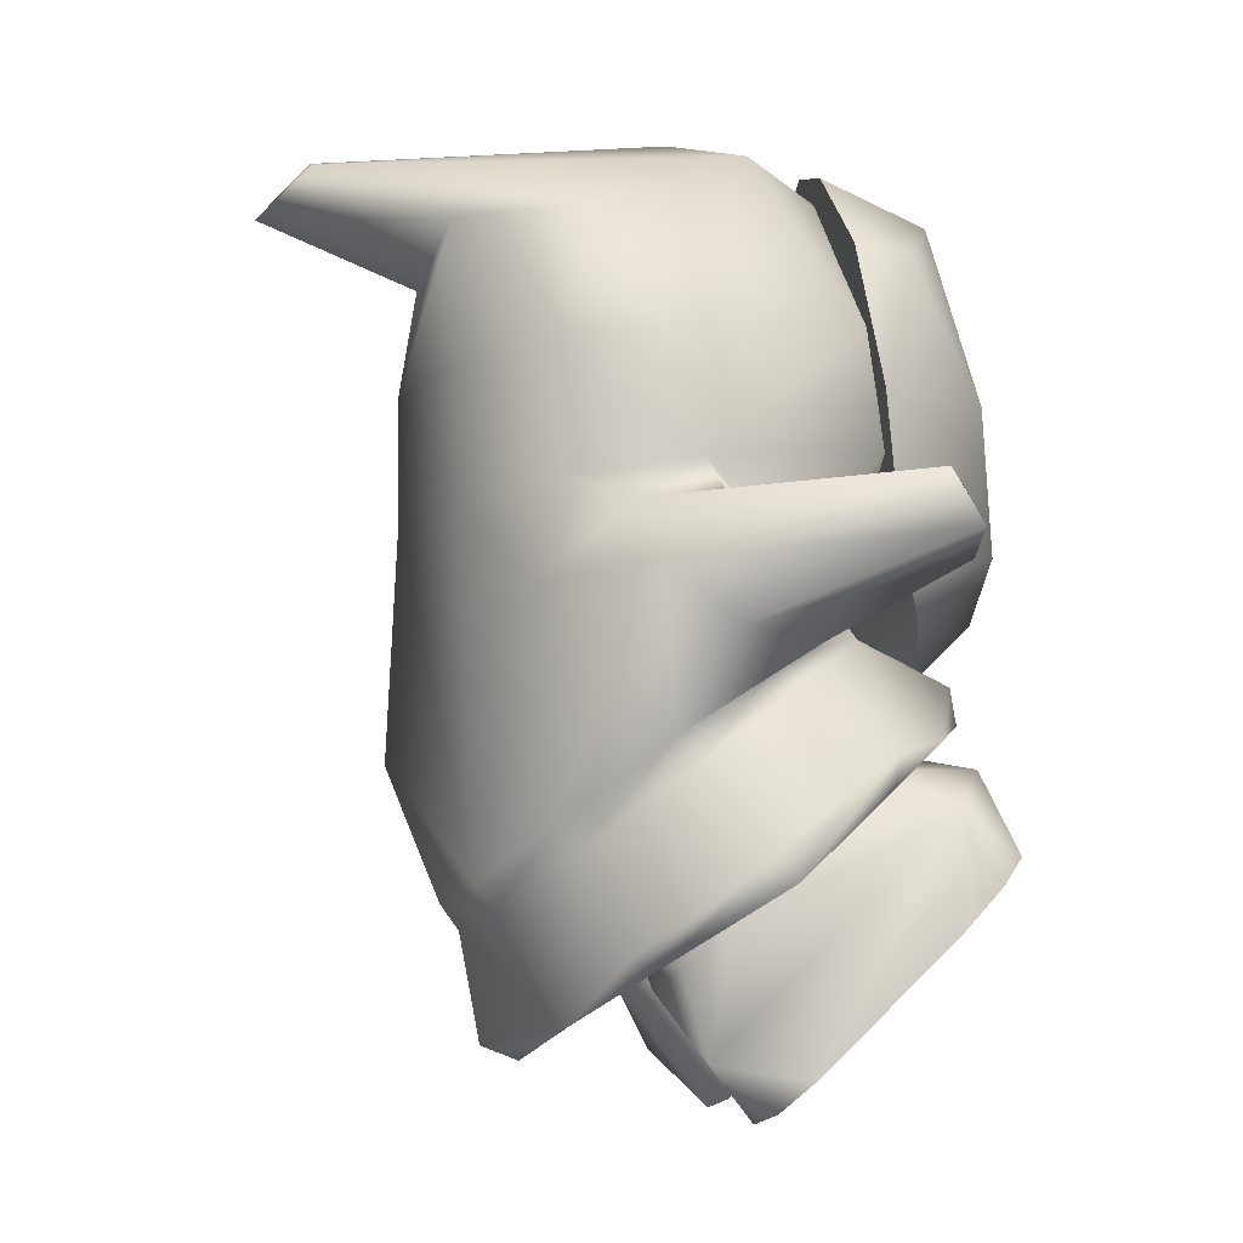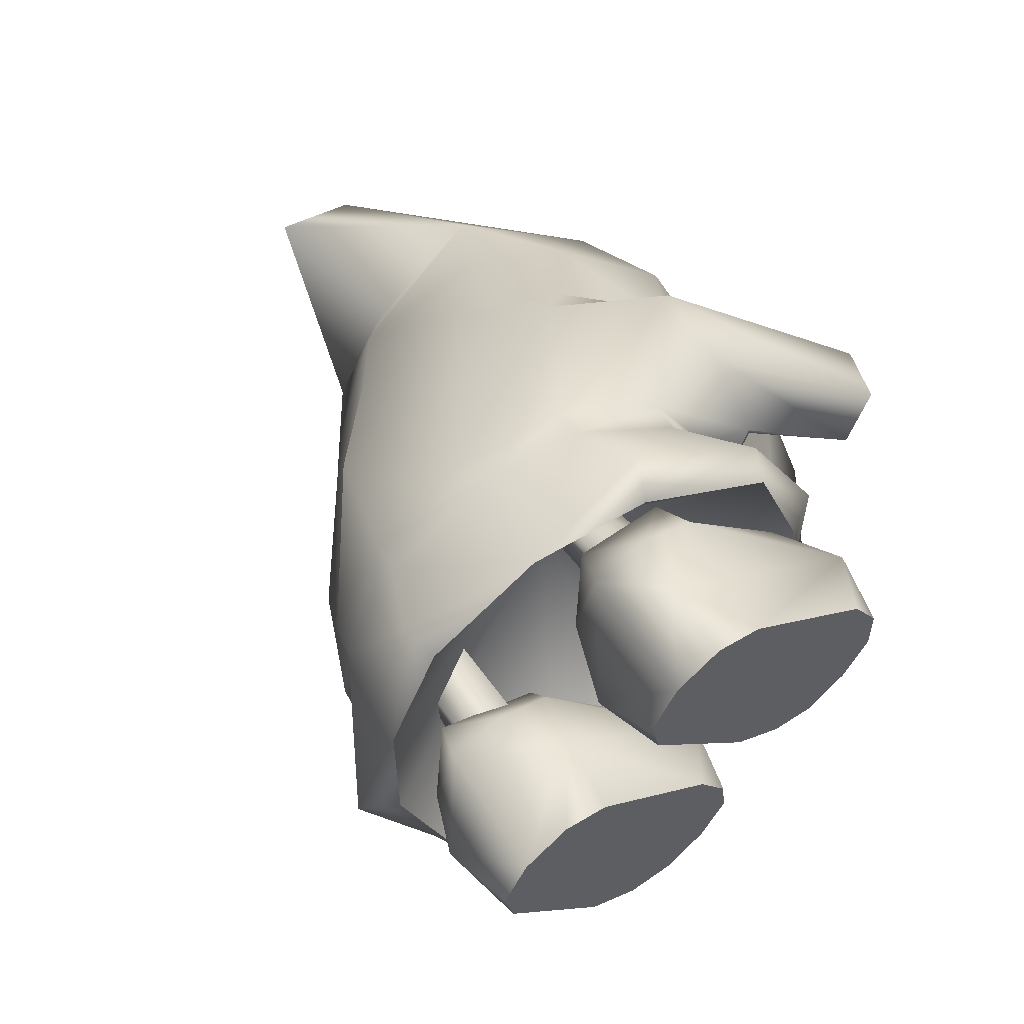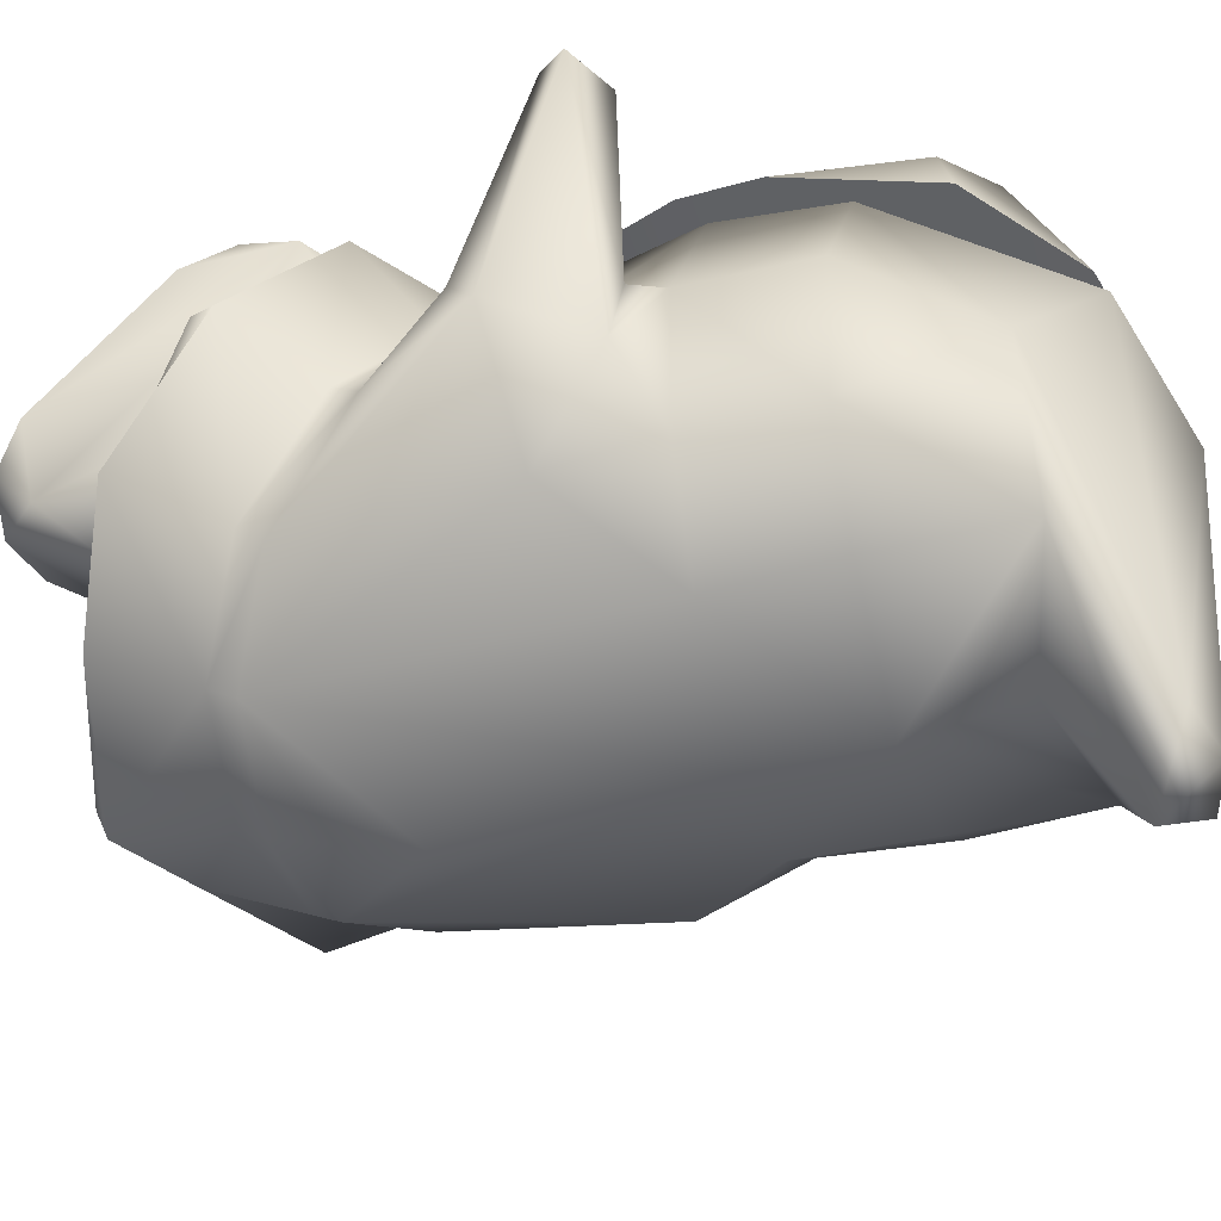
<metadata>
{"format":"obj","ext":"obj","renderer":"f3d","projection":"perspective","resolution":1024,"background":"white","views":[{"elev":-6.6,"azim":-97.4,"up":"+Y"},{"elev":-61.8,"azim":-124.5,"up":"+Y"},{"elev":-51.1,"azim":106.0,"up":"+Z"}]}
</metadata>
<code>
g Heyho_SitAnime6
v -0.4063 1.452 0.9156
v -3.695e-06 1.911 0.994
v -3.695e-06 1.3 0.9489
v -0.5054 1.885 0.8634
v -0.6971 1.659 0.5554
v 0.4063 1.452 0.9156
v 0.5053 1.885 0.8634
v -0.6026 1.453 0.6058
v -0.4041 2.441 0.7252
v -3.695e-06 2.63 0.6388
v 0.4041 2.441 0.7252
v -0.2892 2.619 0.4312
v -0.6116 2.341 0.465
v 0.2892 2.619 0.4312
v 0.6116 2.341 0.465
v -3.695e-06 1.13 0.7769
v -0.418 1.254 0.6857
v 0.418 1.254 0.6857
v -3.695e-06 2.693 0.4242
v -0.5285 1.346 0.6425
v 0.5285 1.346 0.6436
v -0.5918 2.306 0.6352
v -0.7169 1.894 0.5294
v 0.5918 2.306 0.6352
v 0.7169 1.894 0.5294
v 0.6962 1.658 0.5601
v 0.6026 1.453 0.6058
v -0.6971 1.659 0.5554
v -0.6026 1.453 0.6058
v 0.6962 1.658 0.5601
v 0.6026 1.453 0.6058
v -0.5285 1.346 0.6425
v 0.5285 1.346 0.6436
v -0.418 1.254 0.6857
v 0.418 1.254 0.6857
v -3.695e-06 1.13 0.7769
v 0.7169 1.894 0.5294
v -0.7169 1.894 0.5294
v 0.6116 2.341 0.465
v -0.6116 2.341 0.465
v -0.2892 2.619 0.4312
v 0.2892 2.619 0.4312
v -3.695e-06 2.693 0.4242
v -0.1695 1.227 0.6185
v 0.1695 1.227 0.6185
v -0.1528 1.086 0.679
v 0.1528 1.086 0.679
v -0.7166 1.232 0.2938
v -0.8856 1.384 0.7364
v -0.6987 1.4 0.2392
v -0.7591 1.542 0.08219
v -0.9173 1.58 0.7003
v -1.064 1.448 0.7232
v -1.105 1.604 0.6164
v -0.8182 1.547 -0.1928
v -0.9878 1.352 -0.153
v -1.064 1.448 0.7232
v -0.9392 1.186 0.08256
v -0.7243 1.309 -0.4895
v -0.7934 1.157 0.332
v -0.9392 1.186 0.08256
v -1.064 1.448 0.7232
v -0.6987 1.4 0.2392
v -0.6161 1.722 0.5461
v -0.7166 1.232 0.2938
v -0.81 1.671 -0.00413
v -0.4264 1.347 0.47
v -3.695e-06 1.467 0.4296
v -3.695e-06 1.341 0.4854
v 0.4264 1.347 0.47
v 0.616 1.722 0.5461
v 0.6681 1.298 0.2956
v 0.6959 1.464 0.227
v 0.81 1.671 -0.00413
v -3.695e-06 1.743 0.7957
v 0.8064 1.559 0.06381
v -0.7591 1.542 0.08219
v 0.3966 1.299 0.4425
v 0.6731 1.123 0.2261
v 0.7619 1.178 0.3376
v 0.7764 0.8985 -0.07336
v 0.8876 1.143 0.1075
v -0.3966 1.299 0.4425
v -0.6731 1.123 0.2261
v -0.7934 1.157 0.332
v -0.7764 0.8985 -0.07336
v -0.9392 1.186 0.08256
v -3.695e-06 0.4429 -0.6807
v -3.695e-06 0.8527 -0.8481
v -0.3754 0.4976 -0.6078
v -3.695e-06 1.598 -0.813
v -0.4244 1.61 -0.6649
v -0.7243 1.309 -0.4895
v -0.655 0.647 -0.4087
v -0.6854 1.631 -0.3929
v -0.9878 1.352 -0.153
v -0.7764 0.8985 -0.07336
v -0.9392 1.186 0.08256
v -0.8182 1.547 -0.1928
v -0.81 1.671 -0.00413
v -0.7591 1.542 0.08219
v -0.4438 1.982 -0.6715
v -0.4244 1.61 -0.6649
v -3.695e-06 1.97 -0.8177
v -0.6854 1.631 -0.3929
v -0.7015 2.002 -0.4215
v -0.81 1.671 -0.00413
v -0.8158 2.046 -0.03362
v -0.608 2.09 0.4979
v -0.6161 1.722 0.5461
v -3.695e-06 1.743 0.7957
v -3.695e-06 1.598 -0.813
v -0.3828 2.651 0.1929
v -0.656 2.428 -0.2553
v -0.1747 2.636 -1.088
v -0.8158 2.046 -0.03362
v -0.608 2.09 0.4979
v -0.7015 2.002 -0.4215
v -3.695e-06 2.506 0.6206
v -3.695e-06 1.743 0.7957
v 0.608 2.09 0.4979
v 0.3828 2.651 0.1929
v 0.656 2.428 -0.2553
v 0.1747 2.636 -1.088
v 0.8158 2.046 -0.03362
v 0.7015 2.002 -0.4215
v -3.695e-06 2.786 0.007593
v -3.695e-06 2.689 -1.094
v 0.4458 2.414 -0.6891
v -3.695e-06 2.507 -1.258
v -3.695e-06 2.301 -0.7648
v -0.4458 2.414 -0.6891
v -3.695e-06 1.97 -0.8177
v 0.4438 1.982 -0.6715
v -0.4438 1.982 -0.6715
v 0.6681 1.298 0.2956
v 0.6959 1.464 0.227
v 0.8404 1.433 0.7406
v 0.8064 1.559 0.06381
v 0.9636 1.583 0.685
v 1.028 1.404 0.7434
v 1.145 1.505 0.6235
v 0.8464 1.53 -0.1983
v 1.002 1.254 -0.1375
v 1.028 1.404 0.7434
v 0.8876 1.143 0.1075
v 0.7243 1.309 -0.4895
v 0.7619 1.178 0.3376
v 0.8876 1.143 0.1075
v 1.028 1.404 0.7434
v -3.695e-06 0.4429 -0.6807
v 0.3754 0.4976 -0.6078
v -3.695e-06 0.8527 -0.8481
v -3.695e-06 1.598 -0.813
v 0.4244 1.61 -0.6649
v 0.7243 1.309 -0.4895
v 0.655 0.647 -0.4087
v 0.6854 1.631 -0.3929
v 1.002 1.254 -0.1375
v 0.7764 0.8985 -0.07336
v 0.8876 1.143 0.1075
v 0.8464 1.53 -0.1983
v 0.81 1.671 -0.00413
v 0.8064 1.559 0.06381
v 0.4438 1.982 -0.6715
v -3.695e-06 1.97 -0.8177
v 0.4244 1.61 -0.6649
v 0.6854 1.631 -0.3929
v 0.7015 2.002 -0.4215
v 0.81 1.671 -0.00413
v 0.8158 2.046 -0.03362
v 0.616 1.722 0.5461
v 0.608 2.09 0.4979
v -3.695e-06 1.743 0.7957
v -3.695e-06 1.598 -0.813
v -0.3819 0.4156 -0.5523
v -3.695e-06 0.362 -0.623
v -3.695e-06 0.4429 -0.6807
v -0.3754 0.4976 -0.6078
v -0.655 0.647 -0.4087
v -0.6647 0.5722 -0.3447
v -0.7764 0.8985 -0.07336
v -0.7674 0.8189 -0.01524
v -0.6731 1.123 0.2261
v -0.6646 1.044 0.2838
v -0.4026 1.206 0.5078
v -0.3966 1.299 0.4425
v -3.695e-06 1.256 0.5724
v -3.695e-06 1.341 0.4854
v -0.4116 0.9167 0.7621
v -0.4026 1.206 0.5078
v -3.695e-06 1.107 0.884
v -0.8144 0.8504 0.5418
v -0.7079 0.7527 0.5434
v -3.695e-06 1.256 0.5724
v 0.4026 1.206 0.5078
v 0.4116 0.9167 0.7621
v 0.8144 0.8504 0.5418
v 0.7079 0.7527 0.5434
v -3.695e-06 0.9887 0.9031
v -0.6646 1.044 0.2838
v -0.7674 0.8189 -0.01524
v -0.9502 0.5738 0.173
v -0.8951 0.4886 0.2366
v -0.8187 0.2775 -0.2219
v -0.6647 0.5722 -0.3447
v -0.4036 0.0904 -0.3394
v -0.3819 0.4156 -0.5523
v -3.695e-06 0.362 -0.623
v -3.695e-06 0.02462 -0.559
v -0.7093 0.255 -0.1201
v -3.695e-06 -0.02061 -0.4423
v 0.8951 0.4886 0.2366
v 0.9502 0.5738 0.173
v 0.7674 0.8189 -0.01524
v 0.6647 0.5722 -0.3447
v 0.8187 0.2775 -0.2219
v 0.3819 0.4156 -0.5523
v 0.4037 0.0904 -0.3394
v -3.695e-06 0.02462 -0.559
v -3.695e-06 0.362 -0.623
v 0.7093 0.255 -0.1201
v -3.695e-06 -0.02061 -0.4423
v 0.6645 1.044 0.2838
v -3.695e-06 0.4429 -0.6807
v -3.695e-06 0.362 -0.623
v 0.3819 0.4156 -0.5523
v 0.3754 0.4976 -0.6078
v 0.655 0.647 -0.4087
v 0.6647 0.5722 -0.3447
v 0.7764 0.8985 -0.07336
v 0.7674 0.8189 -0.01524
v 0.6731 1.123 0.2261
v 0.6645 1.044 0.2838
v 0.4026 1.206 0.5078
v 0.3966 1.299 0.4425
v -3.695e-06 1.256 0.5724
v -3.695e-06 1.341 0.4854
v 0.7079 0.7527 0.5434
v -3.695e-06 1.293 -0.01061
v 0.4116 0.9167 0.7621
v -3.695e-06 0.9887 0.9031
v -0.4116 0.9167 0.7621
v -0.7079 0.7527 0.5434
v 0.8951 0.4886 0.2366
v 0.7093 0.255 -0.1201
v 0.4037 0.0904 -0.3394
v -3.695e-06 -0.02061 -0.4423
v -0.4036 0.0904 -0.3394
v -0.7093 0.255 -0.1201
v -0.8951 0.4886 0.2366
v 0.1051 0.3491 0.7227
v 0.1459 -0.05491 0.3225
v 0.09169 0.09669 0.1335
v 0.09533 0.6847 0.716
v 0.1357 0.3831 0.08855
v 0.2297 0.88 0.6613
v 0.4111 0.8292 0.8592
v 0.2454 0.5709 0.9425
v 0.412 0.5983 0.9696
v 0.6436 0.8113 0.5138
v 0.7483 0.6823 0.7136
v 0.6822 0.3831 0.08855
v 0.616 -0.00956 0.0282
v 0.5451 0.5523 0.2561
v 0.5791 0.5709 0.9425
v 0.6948 0.4875 0.8598
v 0.6734 -0.05448 0.323
v 0.7463 0.3491 0.7227
v 0.6022 0.2505 -0.04288
v 0.4089 0.1941 -0.09878
v 0.4095 -0.1867 0.192
v 0.2346 -0.1502 0.2281
v 0.5841 -0.1502 0.2281
v 0.2167 0.2505 -0.04288
v 0.4109 0.8682 0.4852
v 0.2799 0.5524 0.2563
v -0.7483 0.6823 0.7136
v -0.6161 -0.00956 0.0282
v -0.6822 0.3831 0.08855
v -0.6436 0.8113 0.5138
v -0.5452 0.5523 0.2561
v -0.4111 0.8292 0.8592
v -0.5791 0.5709 0.9425
v -0.2296 0.88 0.6613
v -0.09534 0.6847 0.716
v -0.1357 0.3831 0.08855
v -0.2454 0.5709 0.9425
v -0.412 0.5983 0.9696
v -0.0917 0.09669 0.1335
v -0.1459 -0.05491 0.3225
v -0.6948 0.4875 0.8598
v -0.6734 -0.05448 0.323
v -0.7463 0.3491 0.7227
v -0.1051 0.3491 0.7227
v -0.1529 0.4906 0.8629
v -0.28 0.5524 0.2563
v -0.4109 0.8682 0.4852
v -0.2166 0.2505 -0.04288
v -0.4089 0.1941 -0.09878
v -0.4095 -0.1867 0.192
v -0.6022 0.2505 -0.04288
v -0.2346 -0.1502 0.2281
v -0.584 -0.1502 0.2281
v -0.2725 0.418 0.0606
v -0.4089 0.5244 0.166
v -0.2678 0.7575 -0.2785
v -0.4089 0.8655 -0.1715
v -0.538 0.418 0.0606
v -0.4089 0.6603 -0.3748
v -0.4089 0.326 -0.0306
v -0.4089 0.6603 -0.3748
v -0.4089 0.326 -0.0306
v 0.2725 0.418 0.0606
v 0.2678 0.7575 -0.2785
v 0.4089 0.5244 0.166
v 0.4089 0.8655 -0.1715
v 0.5381 0.418 0.0606
v 0.4089 0.6603 -0.3748
v 0.4089 0.326 -0.0306
v 0.4089 0.326 -0.0306
v 0.4089 0.6603 -0.3748
v 0.7463 0.3491 0.7227
v 0.6734 -0.05448 0.323
v 0.1051 0.3491 0.7227
v 0.1459 -0.05491 0.3225
v 0.6948 0.4875 0.8598
v 0.1529 0.4906 0.8629
v 0.5841 -0.1502 0.2281
v 0.2346 -0.1502 0.2281
v 0.4095 -0.1867 0.192
v 0.2454 0.5709 0.9425
v 0.5791 0.5709 0.9425
v 0.412 0.5983 0.9696
v -0.7463 0.3491 0.7227
v -0.1051 0.3491 0.7227
v -0.6734 -0.05448 0.323
v -0.1459 -0.05491 0.3225
v -0.6948 0.4875 0.8598
v -0.1529 0.4906 0.8629
v -0.584 -0.1502 0.2281
v -0.2346 -0.1502 0.2281
v -0.4095 -0.1867 0.192
v -0.2454 0.5709 0.9425
v -0.5791 0.5709 0.9425
v -0.412 0.5983 0.9696
v 0.4089 0.3285 -0.1518
v 0.2625 0.5972 0.1143
v 0.1357 0.3831 0.08855
v 0.2167 0.2505 -0.04288
v 0.2725 0.418 0.0606
v 0.4089 0.5244 0.166
v 0.6263 0.4785 -0.003267
v 0.6022 0.2505 -0.04288
v 0.5451 0.5523 0.2561
v 0.6822 0.3831 0.08855
v 0.2799 0.5524 0.2563
v 0.5381 0.418 0.0606
v 0.4089 0.326 -0.0306
v 0.4089 0.1941 -0.09878
v -0.4089 0.3285 -0.1518
v -0.1357 0.3831 0.08855
v -0.2625 0.5972 0.1143
v -0.2166 0.2505 -0.04288
v -0.2725 0.418 0.0606
v -0.4089 0.5244 0.166
v -0.6264 0.4785 -0.003267
v -0.6022 0.2505 -0.04288
v -0.5452 0.5523 0.2561
v -0.6822 0.3831 0.08855
v -0.28 0.5524 0.2563
v -0.538 0.418 0.0606
v -0.4089 0.326 -0.0306
v -0.4089 0.1941 -0.09878
v 0.1529 0.4906 0.8629
g Heyho_SitAnime6_0
f 3 2 1
f 4 1 2
f 1 4 5
f 2 3 6
f 6 7 2
f 1 5 8
f 2 9 4
f 2 10 9
f 10 2 11
f 11 2 7
f 12 9 10
f 9 12 13
f 11 14 10
f 14 11 15
f 16 3 1
f 3 16 6
f 1 17 16
f 18 6 16
f 10 19 12
f 19 10 14
f 20 17 1
f 1 8 20
f 18 21 6
f 13 22 9
f 13 23 22
f 4 22 23
f 22 4 9
f 24 15 11
f 5 4 23
f 25 15 24
f 7 25 24
f 7 24 11
f 7 26 25
f 7 6 26
f 6 21 27
f 26 6 27
f 30 29 28
f 30 31 29
f 31 32 29
f 31 33 32
f 33 34 32
f 33 35 34
f 35 36 34
f 37 30 28
f 37 28 38
f 38 39 37
f 38 40 39
f 41 39 40
f 42 39 41
f 42 41 43
f 46 45 44
f 47 45 46
f 50 49 48
f 51 49 50
f 52 49 51
f 49 52 53
f 54 52 51
f 54 53 52
f 54 51 55
f 54 55 56
f 57 54 56
f 58 57 56
f 59 56 55
f 49 60 48
f 49 61 60
f 49 62 61
f 65 64 63
f 66 63 64
f 65 67 64
f 68 64 67
f 69 68 67
f 68 69 70
f 68 70 71
f 71 70 72
f 71 72 73
f 73 74 71
f 68 71 75
f 68 75 64
f 73 76 74
f 77 63 66
f 69 78 70
f 79 70 78
f 70 79 80
f 72 70 80
f 81 80 79
f 82 80 81
f 83 69 67
f 67 84 83
f 84 67 85
f 85 86 84
f 85 87 86
f 67 65 85
f 90 89 88
f 91 89 90
f 90 92 91
f 90 93 92
f 94 93 90
f 95 92 93
f 93 94 96
f 97 96 94
f 97 98 96
f 93 99 95
f 99 100 95
f 101 100 99
f 104 103 102
f 102 103 105
f 102 105 106
f 106 105 107
f 106 107 108
f 108 107 109
f 109 107 110
f 110 111 109
f 104 112 103
f 115 114 113
f 114 116 113
f 116 117 113
f 116 114 118
f 113 117 119
f 117 120 119
f 120 121 119
f 121 122 119
f 121 123 122
f 123 124 122
f 125 123 121
f 126 123 125
f 127 115 113
f 127 113 119
f 124 127 122
f 122 127 119
f 128 115 127
f 124 128 127
f 129 124 123
f 123 126 129
f 124 129 130
f 130 115 128
f 124 130 128
f 131 130 129
f 130 131 132
f 133 131 129
f 131 133 132
f 133 129 134
f 134 129 126
f 132 133 135
f 130 132 115
f 115 132 114
f 132 118 114
f 132 135 118
f 138 137 136
f 138 139 137
f 138 140 139
f 140 138 141
f 140 142 139
f 141 142 140
f 139 142 143
f 143 142 144
f 142 145 144
f 145 146 144
f 144 147 143
f 148 138 136
f 149 138 148
f 150 138 149
f 153 152 151
f 153 154 152
f 155 152 154
f 156 152 155
f 156 157 152
f 155 158 156
f 157 156 159
f 159 160 157
f 159 161 160
f 162 156 158
f 163 162 158
f 163 164 162
f 167 166 165
f 165 168 167
f 165 169 168
f 169 170 168
f 171 170 169
f 171 172 170
f 173 172 171
f 174 172 173
f 175 166 167
f 178 177 176
f 179 178 176
f 179 176 180
f 176 181 180
f 180 181 182
f 181 183 182
f 182 183 184
f 183 185 184
f 184 185 186
f 187 184 186
f 187 186 188
f 189 187 188
f 192 191 190
f 191 193 190
f 194 190 193
f 195 191 192
f 196 195 192
f 197 196 192
f 196 197 198
f 197 199 198
f 192 200 197
f 200 192 190
f 201 193 191
f 201 202 193
f 193 202 203
f 204 193 203
f 194 193 204
f 202 205 203
f 206 205 202
f 206 207 205
f 208 207 206
f 207 208 209
f 207 209 210
f 204 203 211
f 211 205 207
f 211 203 205
f 210 212 207
f 198 199 213
f 198 213 214
f 214 215 198
f 215 214 216
f 216 214 217
f 216 217 218
f 218 217 219
f 220 218 219
f 220 221 218
f 214 213 222
f 214 222 217
f 217 222 219
f 219 223 220
f 215 224 198
f 198 224 196
f 227 226 225
f 228 227 225
f 227 228 229
f 230 227 229
f 230 229 231
f 232 230 231
f 232 231 233
f 234 232 233
f 234 233 235
f 233 236 235
f 235 236 237
f 236 238 237
f 241 240 239
f 241 242 240
f 242 243 240
f 240 243 244
f 245 239 240
f 245 240 246
f 240 247 246
f 248 247 240
f 248 240 249
f 249 240 250
f 240 251 250
f 244 251 240
f 254 253 252
f 254 252 255
f 256 254 255
f 255 257 256
f 257 255 258
f 255 259 258
f 259 260 258
f 257 258 261
f 258 262 261
f 263 261 262
f 264 263 262
f 261 263 265
f 266 262 258
f 260 266 258
f 266 267 262
f 262 268 264
f 262 269 268
f 269 262 267
f 270 263 264
f 264 271 270
f 272 271 264
f 271 272 254
f 272 273 254
f 264 274 272
f 268 274 264
f 271 254 275
f 256 275 254
f 273 253 254
f 265 277 276
f 276 277 257
f 277 256 257
f 276 257 261
f 265 276 261
f 280 279 278
f 281 280 278
f 280 281 282
f 278 283 281
f 278 284 283
f 283 285 281
f 286 285 283
f 285 286 287
f 288 286 283
f 289 288 283
f 284 289 283
f 290 287 286
f 286 291 290
f 292 284 278
f 293 278 279
f 294 278 293
f 286 295 291
f 295 286 296
f 288 296 286
f 287 297 285
f 297 282 298
f 297 298 285
f 299 287 290
f 290 300 299
f 301 300 290
f 300 301 279
f 300 279 302
f 303 301 290
f 291 303 290
f 304 279 301
f 304 293 279
f 280 302 279
f 278 294 292
f 298 282 281
f 285 298 281
f 307 306 305
f 307 308 306
f 309 306 308
f 309 308 310
f 311 309 310
f 305 312 307
f 305 313 312
f 316 315 314
f 317 315 316
f 316 318 317
f 317 318 319
f 318 320 319
f 321 314 315
f 321 315 322
f 325 324 323
f 326 324 325
f 327 325 323
f 328 325 327
f 326 329 324
f 326 330 329
f 331 329 330
f 327 332 328
f 327 333 332
f 334 332 333
f 337 336 335
f 337 338 336
f 336 339 335
f 336 340 339
f 341 338 337
f 342 338 341
f 341 343 342
f 344 339 340
f 345 339 344
f 344 346 345
f 349 348 347
f 349 347 350
f 348 351 347
f 352 351 348
f 353 352 348
f 353 354 347
f 348 355 353
f 356 353 355
f 353 356 354
f 348 357 355
f 357 348 349
f 347 358 353
f 358 352 353
f 359 358 347
f 351 359 347
f 350 347 360
f 347 354 360
f 363 362 361
f 361 362 364
f 365 363 361
f 365 366 363
f 366 367 363
f 368 367 361
f 369 363 367
f 367 370 369
f 370 367 368
f 371 363 369
f 363 371 362
f 372 361 367
f 366 372 367
f 372 373 361
f 373 365 361
f 368 361 374
f 361 364 374
f 255 252 375
f 375 259 255

</code>
